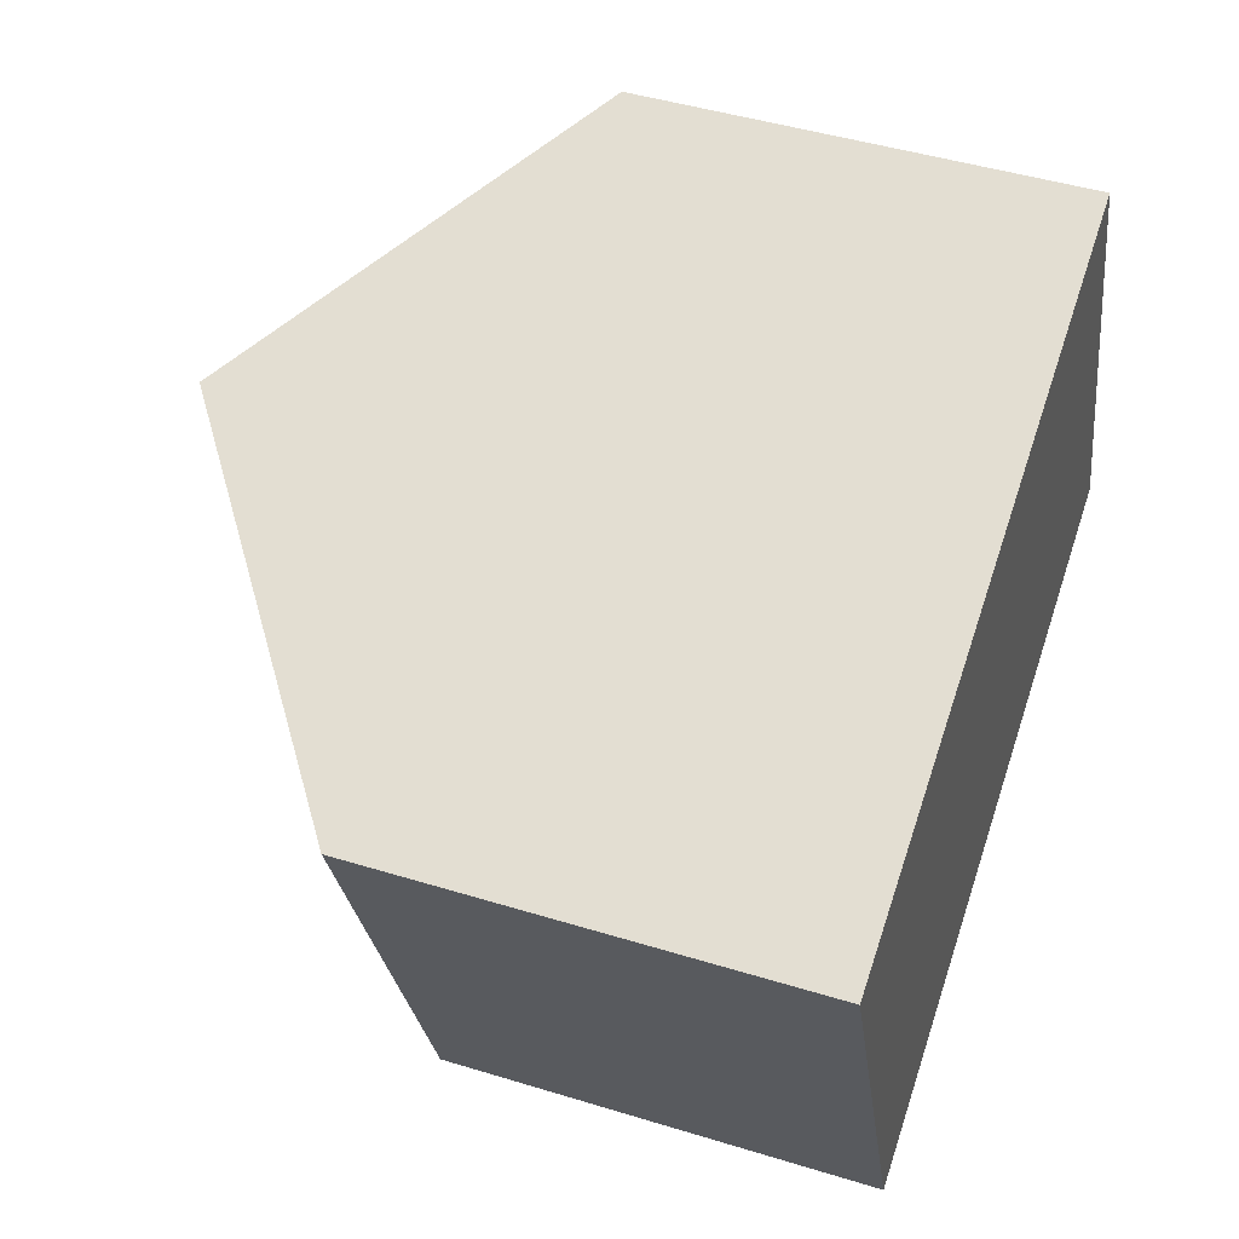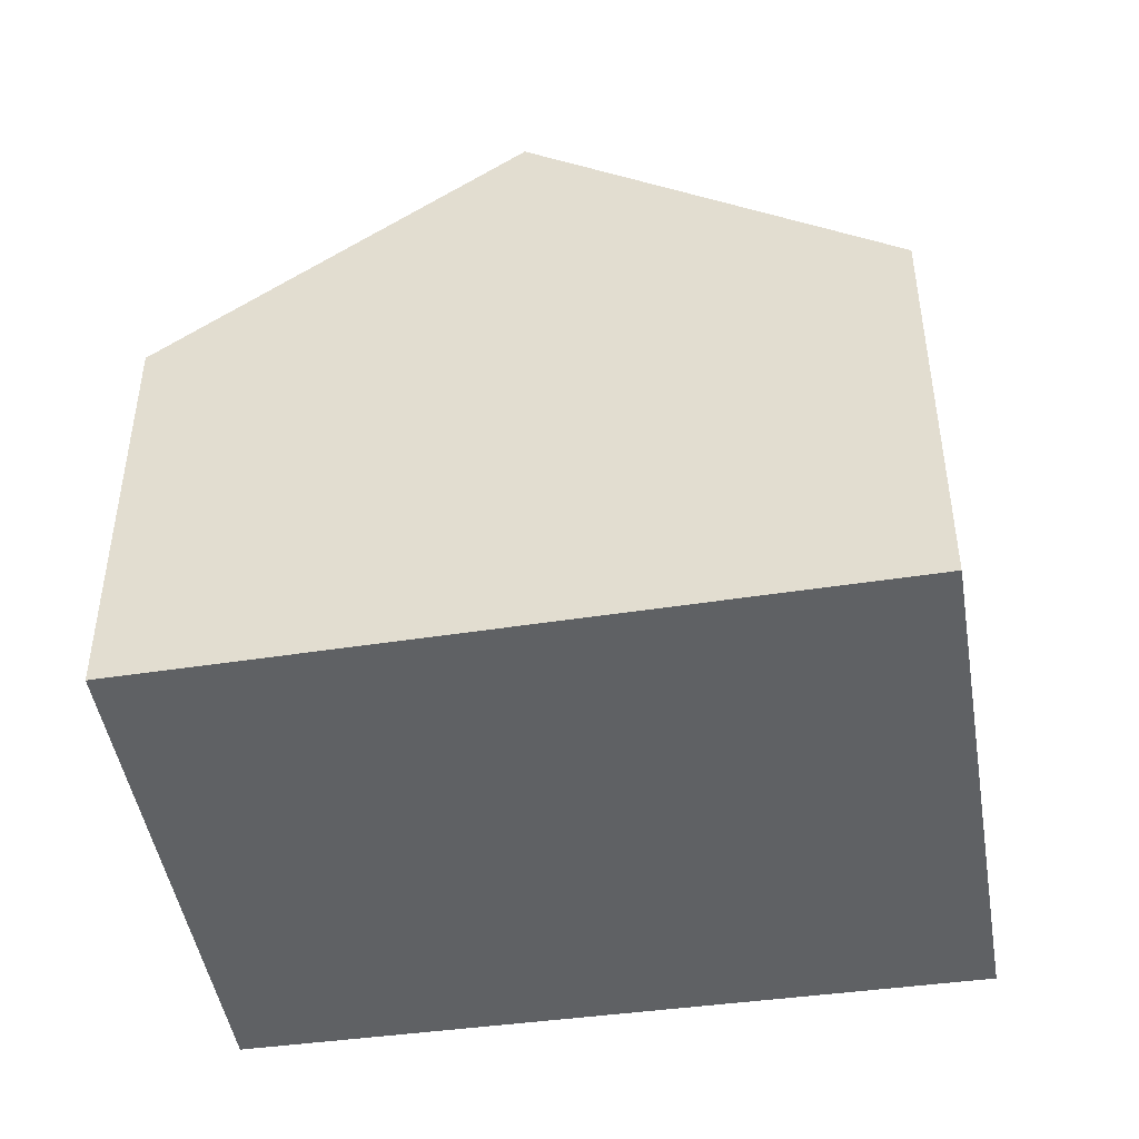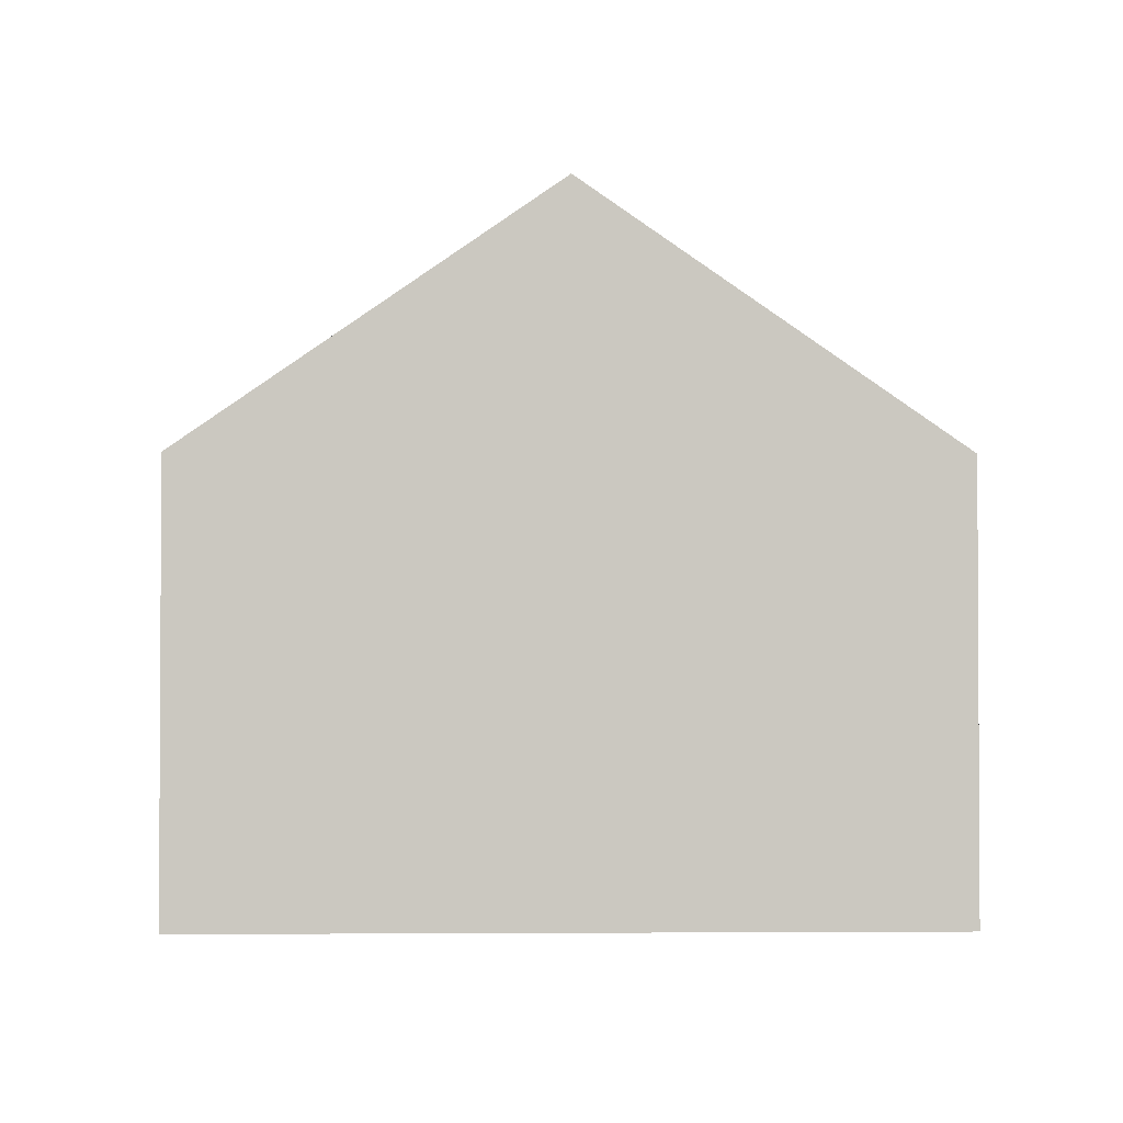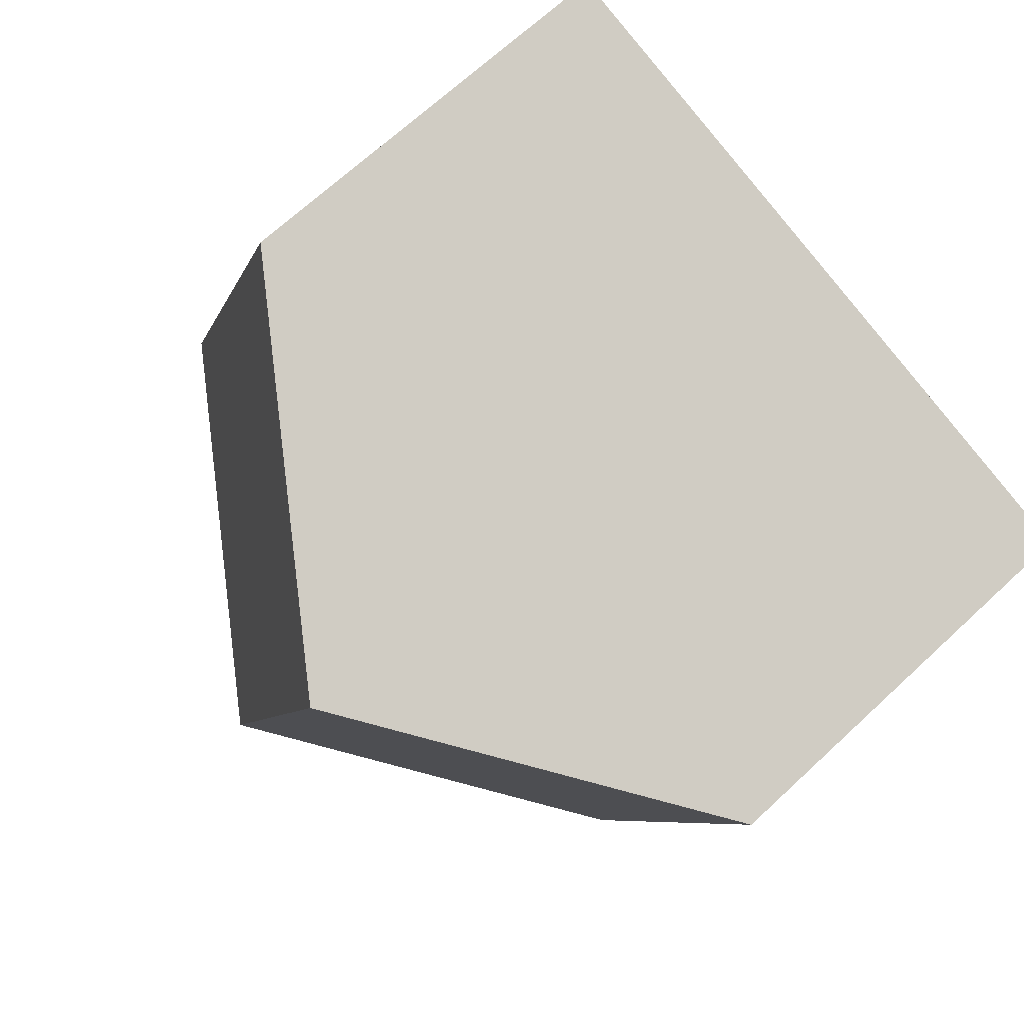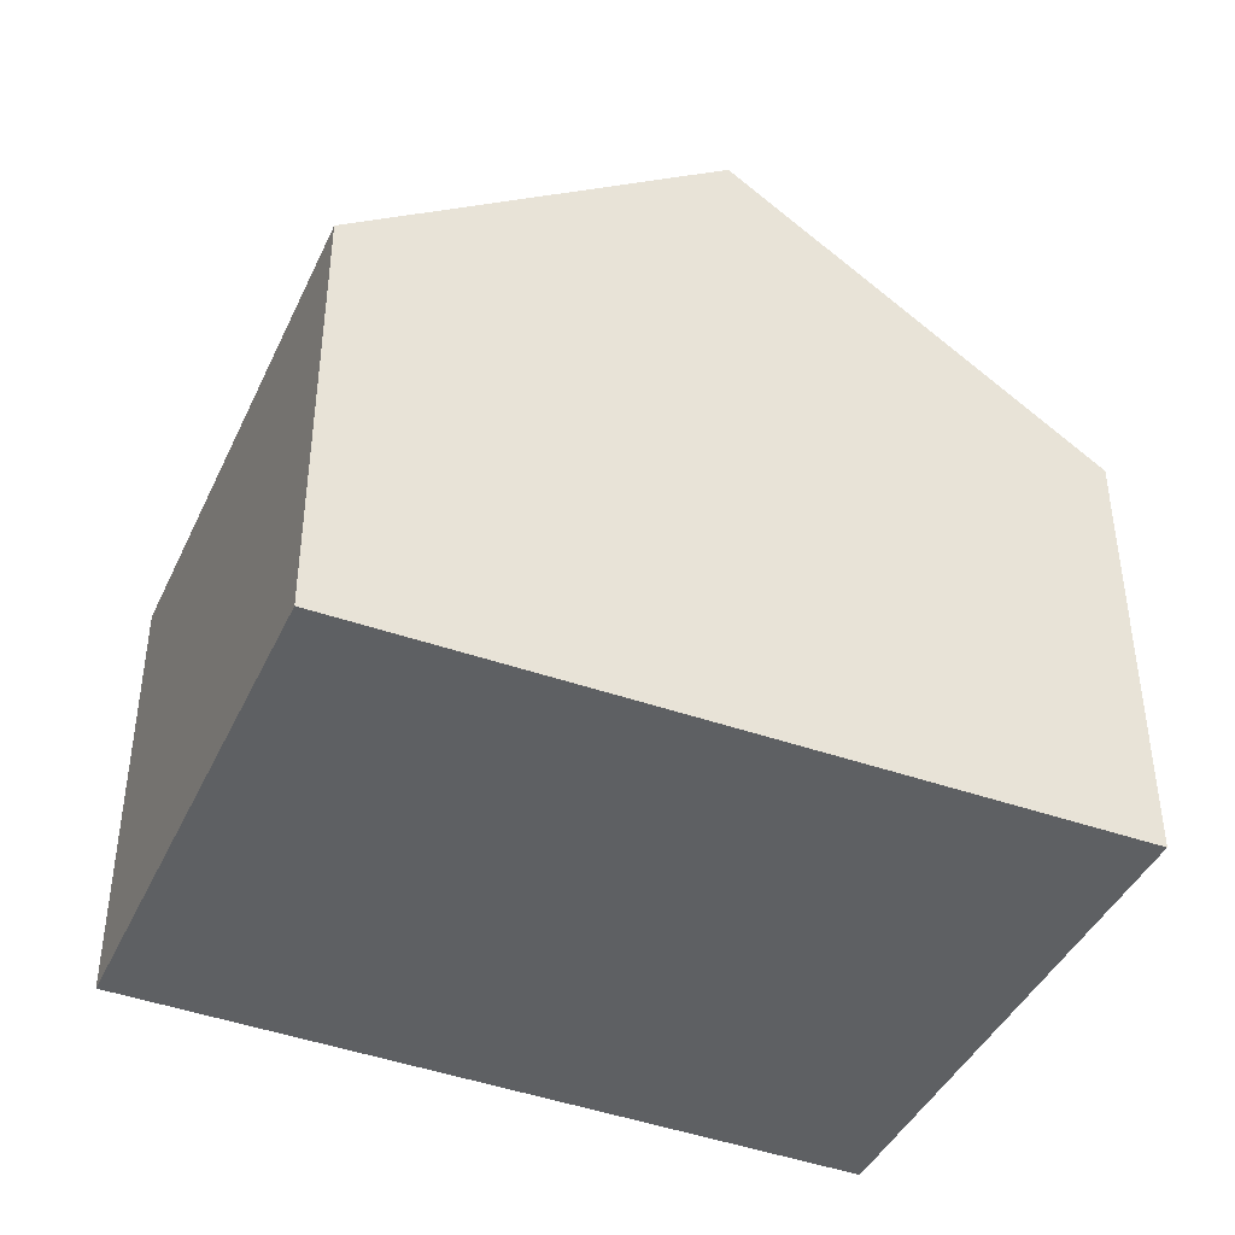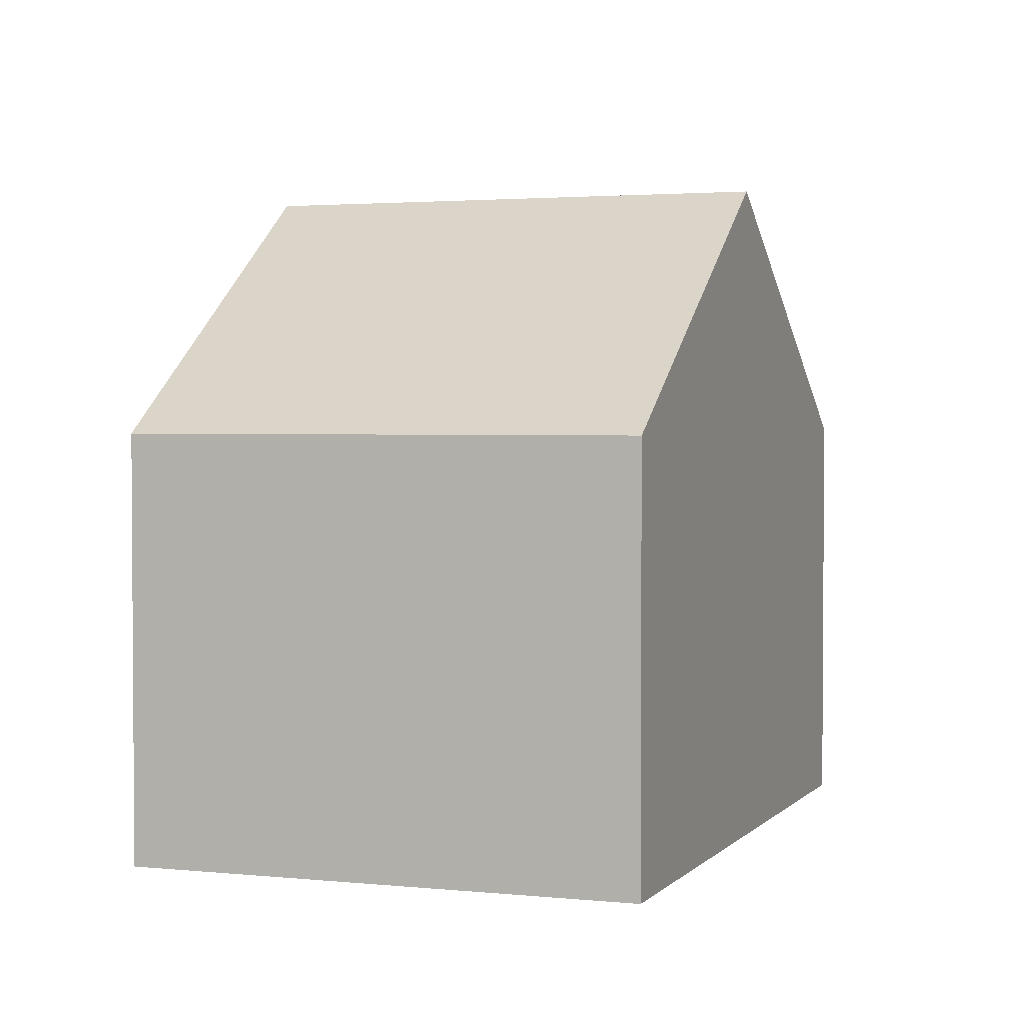
<metadata>
{"format":"obj","ext":"obj","renderer":"f3d","projection":"perspective","resolution":1024,"background":"white","views":[{"elev":45.6,"azim":-70.5,"up":"+Z"},{"elev":-46.5,"azim":169.4,"up":"+Y"},{"elev":-2.0,"azim":157.6,"up":"+Y"},{"elev":68.3,"azim":-133.0,"up":"+Z"},{"elev":-42.5,"azim":136.5,"up":"+Y"},{"elev":2.5,"azim":89.9,"up":"+Y"}]}
</metadata>
<code>
v  12.29 7.636 4.336
v  9.37 12.12 -6.714
v  6.147 12.12 2.168
v  15.47 7.636 -4.42
v  1.354 8.624 0.478
v  0.024 7.636 -0.065
v  0 7.636 4.676e-16
v  1.354 7.636 -3.733
v  3.268 7.636 -9.008
v  3.197 9.969 1.128
v  0 0 0
v  6.147 -1.328e-16 2.168
v  12.29 -2.655e-16 4.336
v  1.354 -2.927e-17 0.478
v  3.197 -6.907e-17 1.128
v  15.47 2.706e-16 -4.42
v  9.37 4.111e-16 -6.714
v  3.268 5.516e-16 -9.008
v  1.354 2.286e-16 -3.733
v  0.024 3.98e-18 -0.065
g defaultobject
f 1 2 3
f 2 1 4
f 5 6 7
f 6 5 8
f 8 5 9
f 9 5 2
f 2 5 10
f 2 10 3
f 10 1 3
f 1 10 5
f 1 5 7
f 1 7 11
f 1 11 12
f 1 12 13
f 12 11 14
f 12 14 15
f 13 4 1
f 4 13 16
f 16 2 4
f 2 16 9
f 9 16 17
f 9 17 18
f 18 8 9
f 8 18 6
f 6 18 19
f 6 19 7
f 7 19 11
f 11 19 20
f 13 17 16
f 17 13 12
f 17 12 18
f 18 12 15
f 18 15 14
f 18 14 20
f 20 14 11
f 18 20 19

</code>
